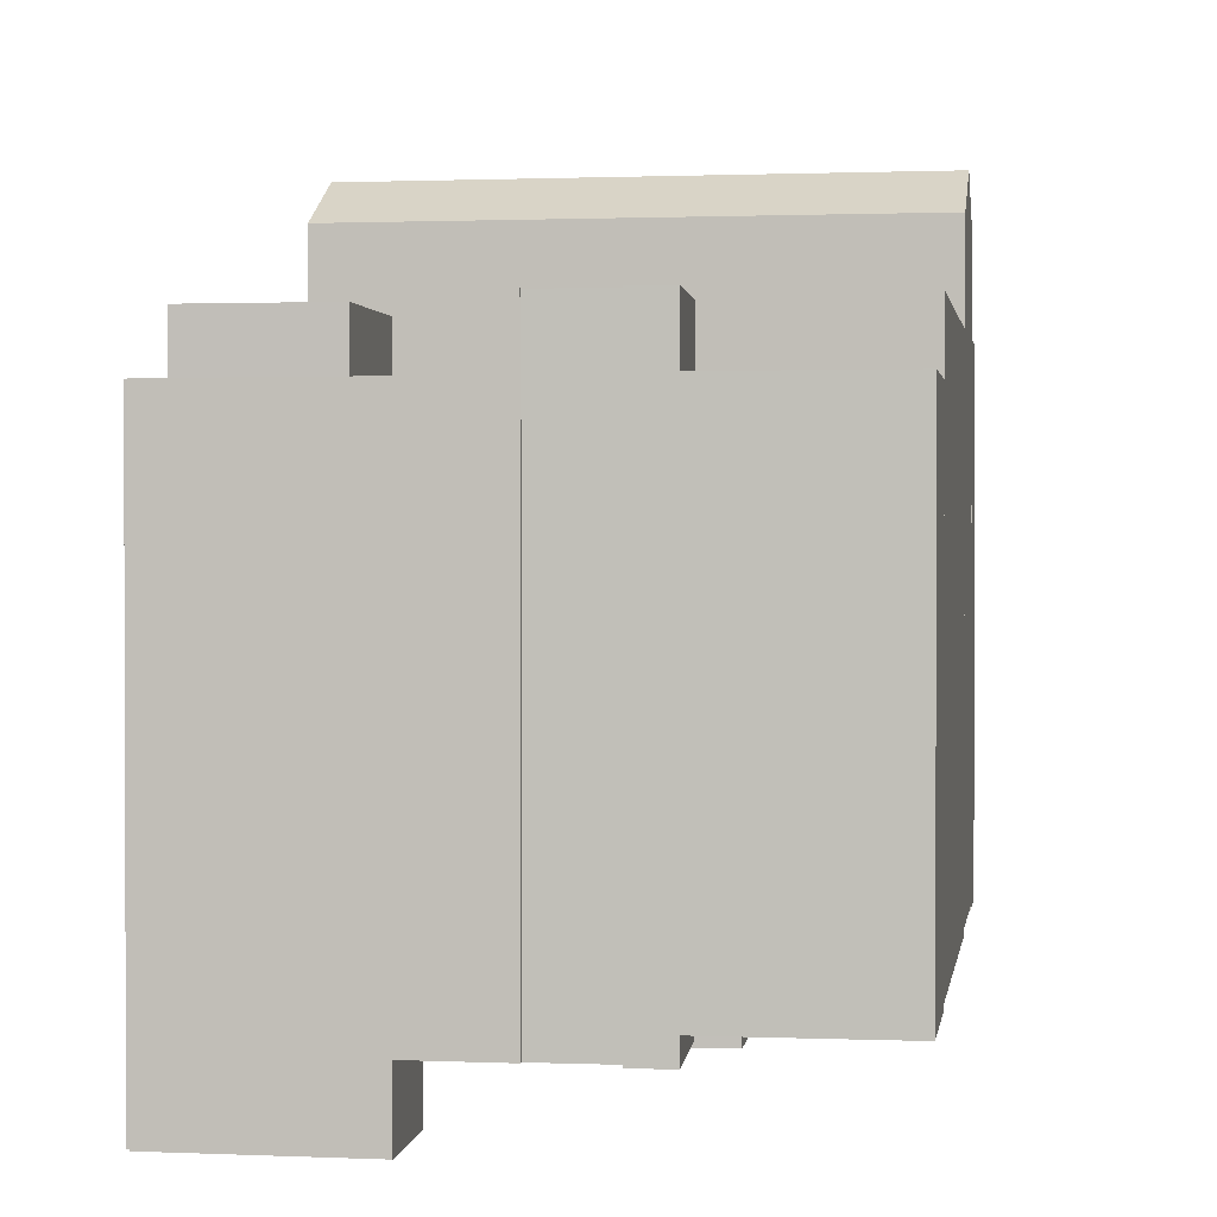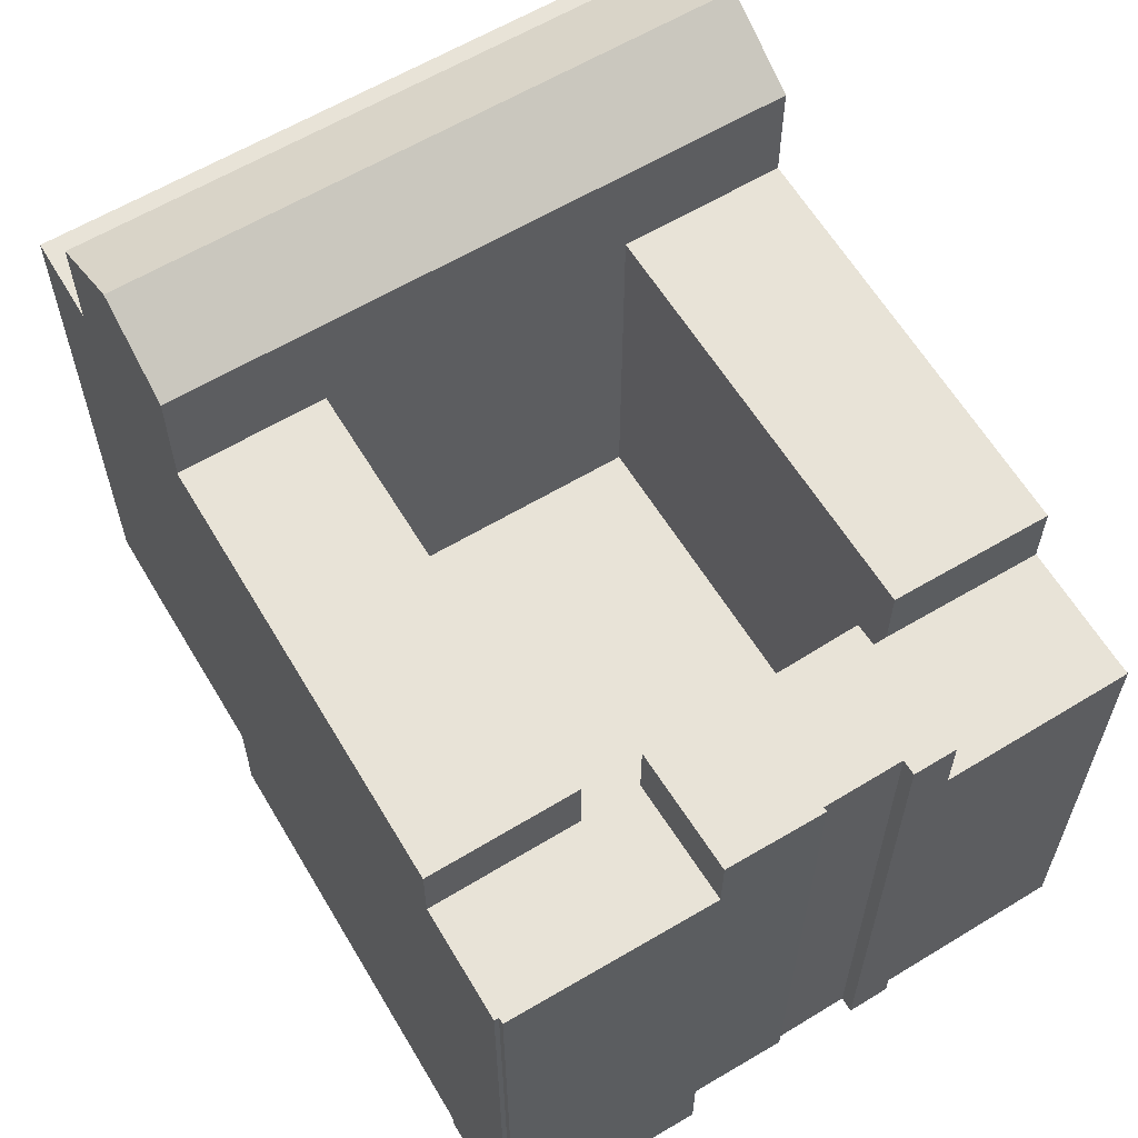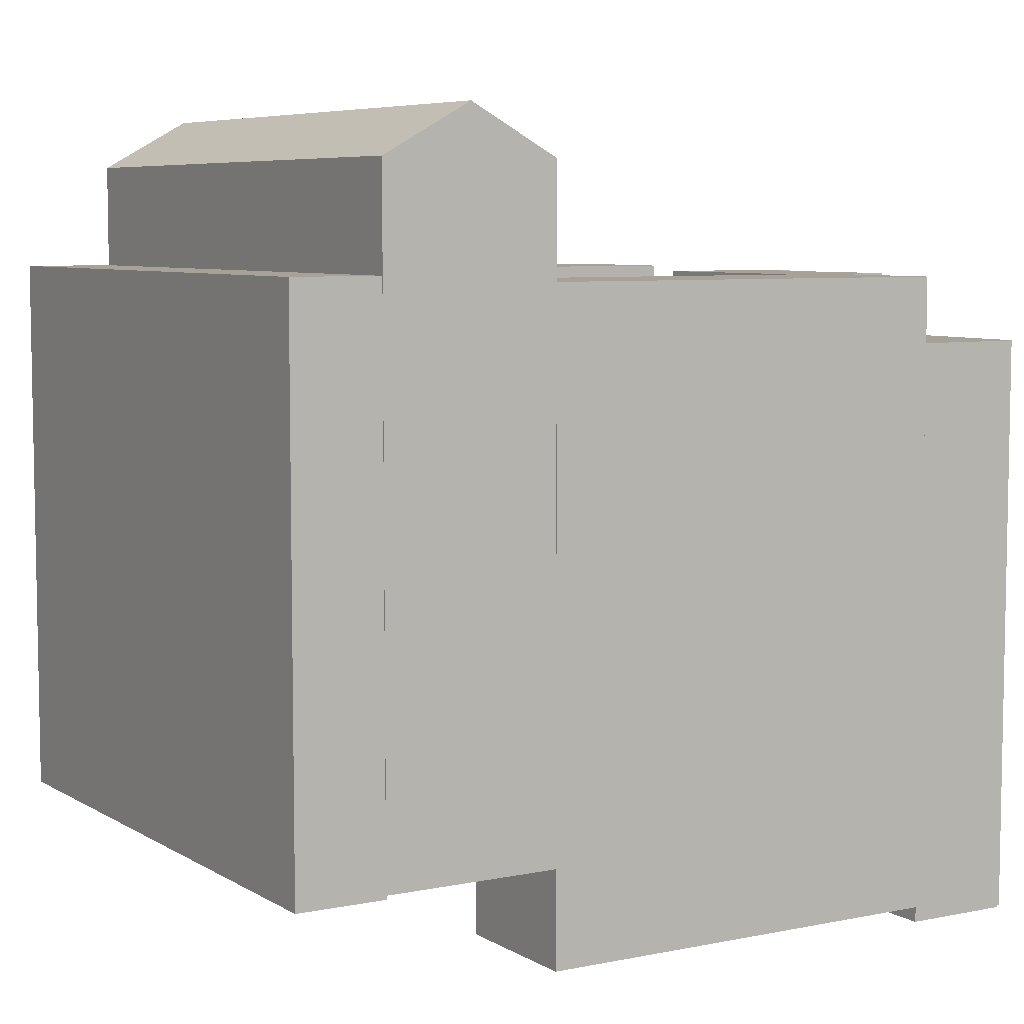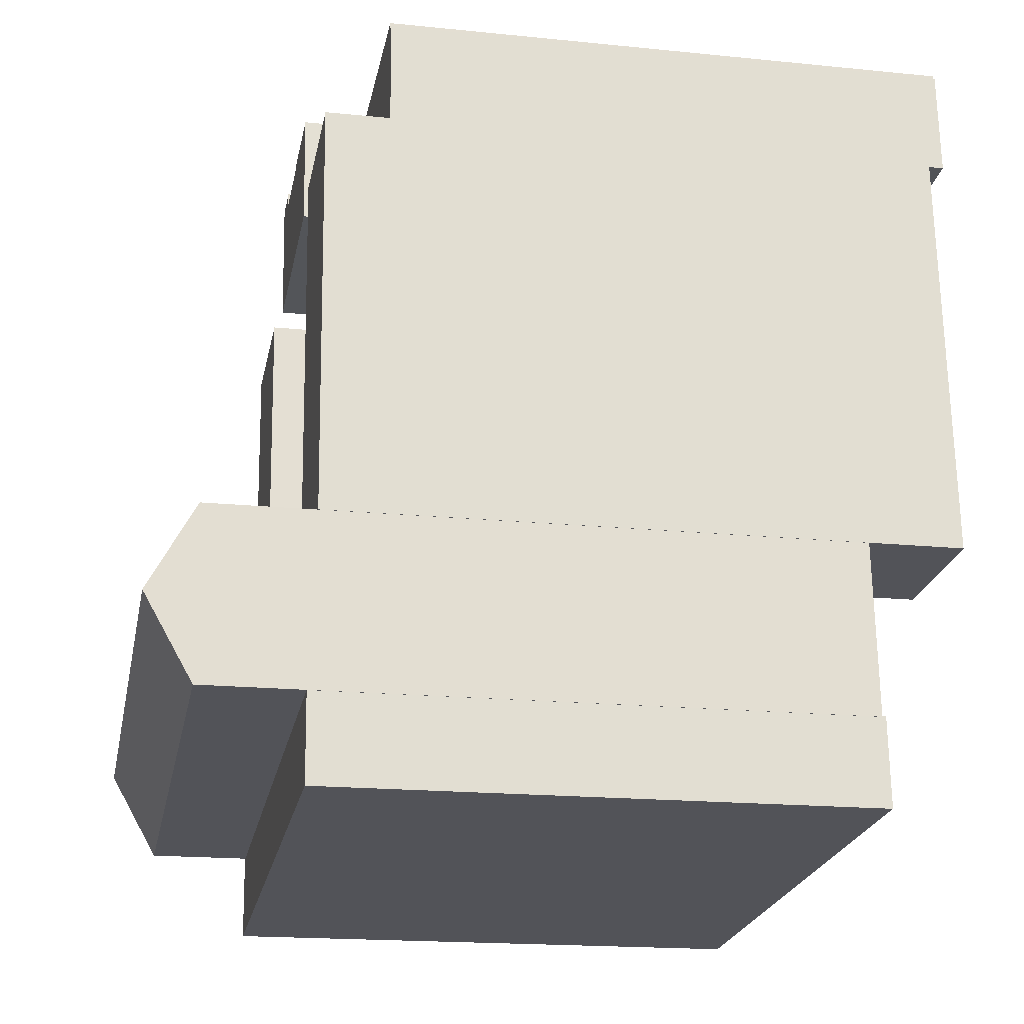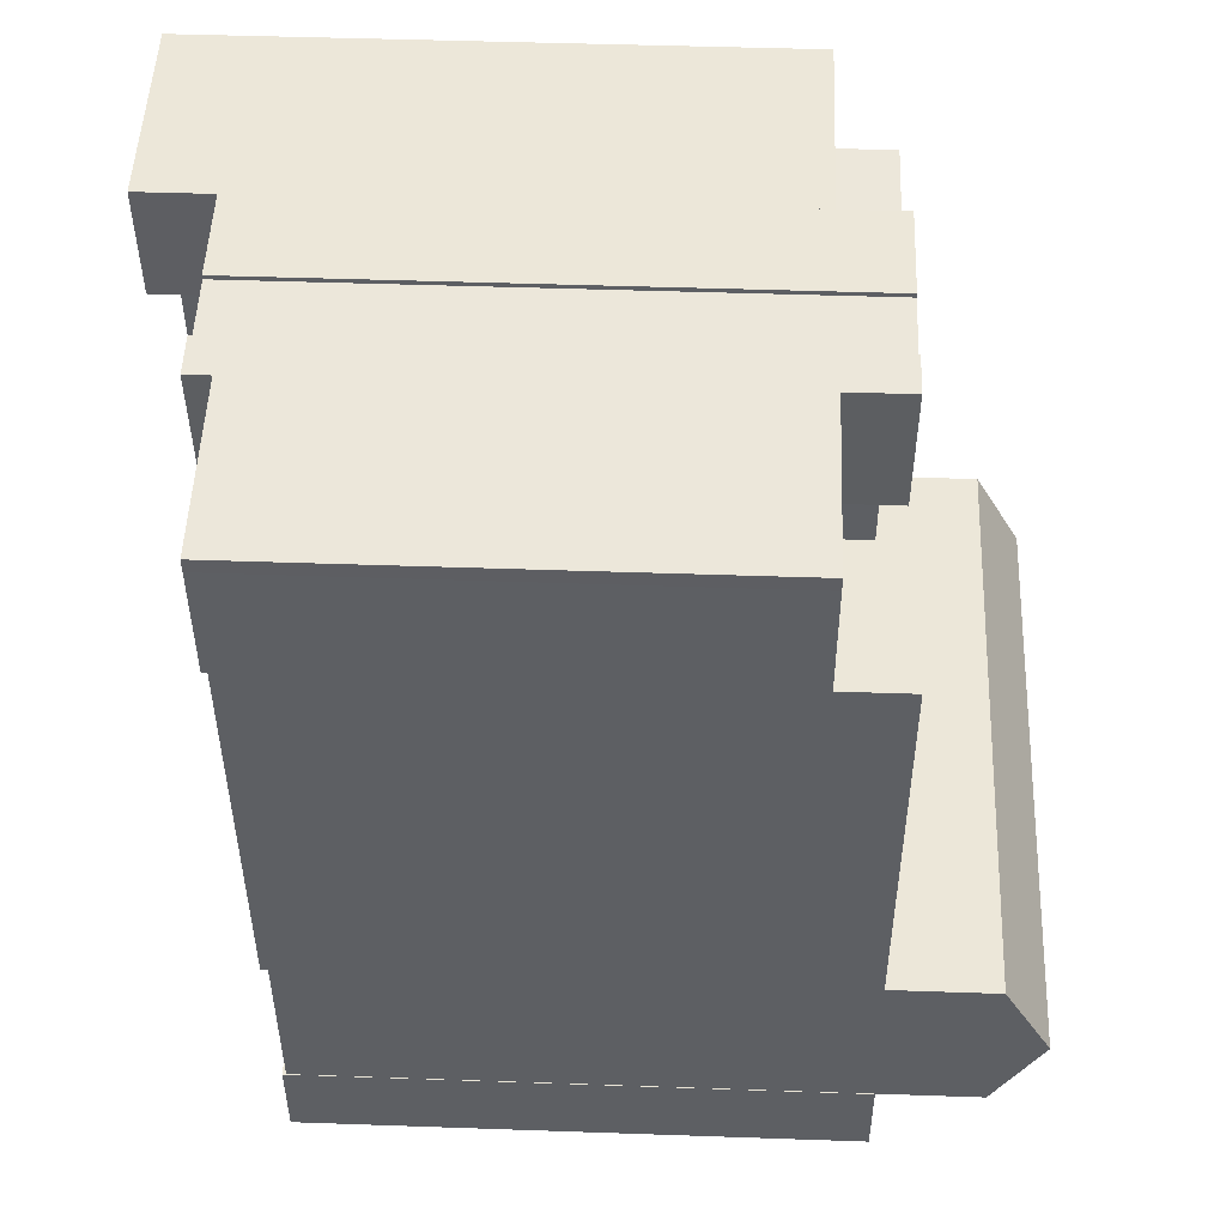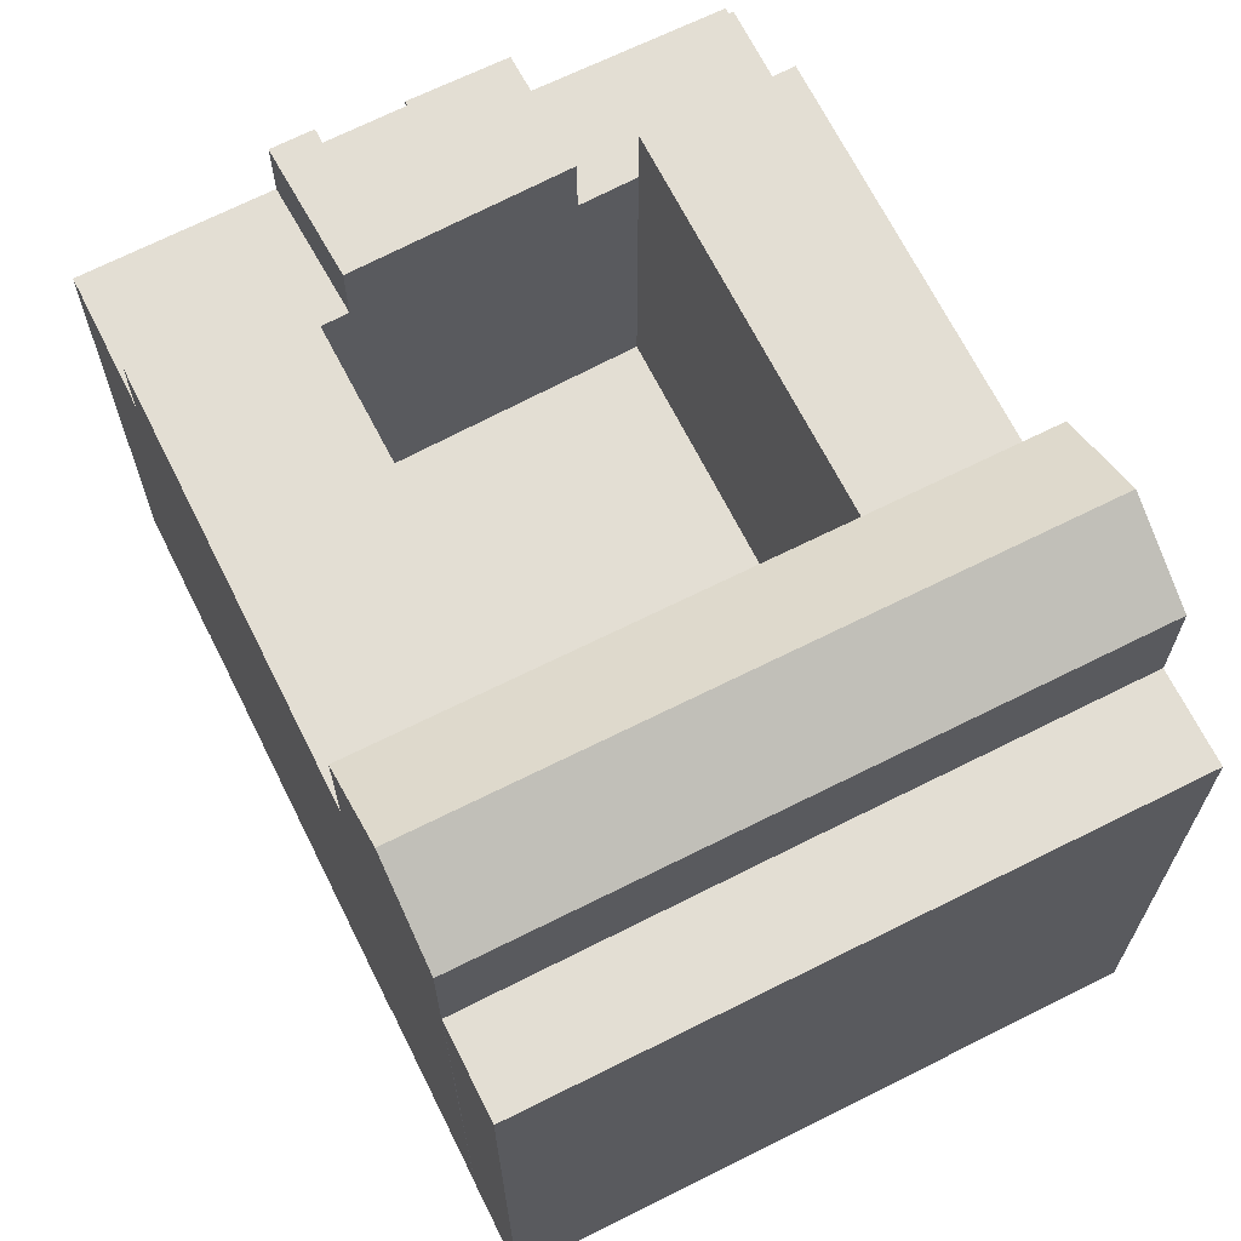
<metadata>
{"format":"obj","ext":"obj","renderer":"f3d","projection":"perspective","resolution":1024,"background":"white","views":[{"elev":1.1,"azim":13.2,"up":"+Y"},{"elev":62.0,"azim":-26.6,"up":"+Y"},{"elev":6.6,"azim":-116.9,"up":"+Y"},{"elev":-18.2,"azim":-101.1,"up":"+Z"},{"elev":45.8,"azim":92.3,"up":"+Z"},{"elev":67.2,"azim":157.8,"up":"+Y"}]}
</metadata>
<code>
v  -2.024 1.753e-15 -28.63
v  27.39 1.382e-15 -22.57
v  -1.398 1.242e-15 -20.28
v  26.76 1.894e-15 -30.93
v  20.55 -1.77 4.312
v  9.691 -1.77 -0.9267
v  19.79 -1.77 -2.046
v  18.49 -1.77 3.8
v  18.56 -1.77 4.496
v  14.83 -1.77 4.137
v  10.26 -1.77 4.697
v  14.84 -1.77 4.346
v  20.55 -0.58 4.312
v  29.29 -0.58 2.804
v  29.35 -0.58 3.501
v  28.87 -0.58 -2.801
v  21.52 -0.58 -2.239
v  19.79 -0.58 -2.047
v  10.26 -5.31 4.697
v  6.948 -5.31 -0.6224
v  9.69 -5.31 -0.9266
v  0 -5.31 -3.251e-16
v  0.5701 -5.31 5.146
v  0.5927 -5.31 5.435
v  0.3611 -5.31 5.16
v  28.87 -0.33 -2.801
v  19.76 -0.33 -21.96
v  27.39 -0.33 -22.57
v  21.52 -0.33 -2.239
v  1.537e-05 -4.59 -2.276e-05
v  5.414 -4.59 -20.82
v  6.948 -4.59 -0.6224
v  -0.8309 -4.59 -11.87
v  -1.418 -4.59 -20.27
v  26.54 -0.18 -33.89
v  12.07 -0.18 -33.98
v  26.45 -0.18 -35.11
v  26.76 -0.18 -30.98
v  -2 -0.18 -28.59
v  -2.215 -0.18 -31.66
v  -2.299 -0.18 -32.86
v  -2.195 -0.18 -31.38
v  19.76 -2.07 -21.96
v  6.948 -2.07 -0.6225
v  5.414 -2.07 -20.82
v  21.52 -2.07 -2.239
v  -1.397 30.73 -20.28
v  -2.024 30.73 -28.64
v  -1.71 33.05 -24.46
v  26.76 30.73 -30.93
v  27.39 30.73 -22.57
v  27.08 33.05 -26.75
v  20.55 25.45 4.311
v  19.79 25.45 -2.047
v  9.691 25.45 -0.9276
v  10.26 25.45 4.696
v  14.84 25.45 4.345
v  14.83 25.45 4.136
v  18.49 25.45 3.799
v  18.56 25.45 4.495
v  20.55 22.47 4.311
v  29.35 22.47 3.501
v  29.29 22.47 2.803
v  28.87 22.47 -2.802
v  21.52 22.47 -2.24
v  19.79 22.47 -2.047
v  10.26 22.42 4.696
v  9.691 22.42 -0.9275
v  6.949 22.42 -0.6233
v  0.000592 22.42 -0.0008765
v  0.3617 22.42 5.159
v  0.5707 22.42 5.145
v  0.5933 22.42 5.434
v  28.87 25.72 -2.802
v  27.39 25.72 -22.57
v  19.76 25.72 -21.96
v  21.52 25.72 -2.24
v  0.0006583 25.53 -0.0009745
v  6.949 25.53 -0.6234
v  5.415 25.53 -20.82
v  -1.418 25.53 -20.27
v  -0.8302 25.53 -11.87
v  26.76 25.88 -30.98
v  26.54 25.88 -33.89
v  26.45 25.88 -35.11
v  12.07 25.88 -33.98
v  -2.298 25.88 -32.86
v  -2.214 25.88 -31.67
v  -2.194 25.88 -31.38
v  -1.999 25.88 -28.59
v  21.52 8.016 -2.239
v  19.76 8.016 -21.96
v  5.415 8.016 -20.82
v  6.948 8.016 -0.6228
g defaultobject
f 1 2 3
f 2 1 4
f 5 6 7
f 6 5 8
f 8 5 9
f 6 10 11
f 10 6 8
f 11 10 12
f 13 14 15
f 14 13 16
f 16 13 17
f 17 13 18
f 19 20 21
f 20 19 22
f 22 19 23
f 23 19 24
f 25 22 23
f 26 27 28
f 27 26 29
f 30 31 32
f 31 30 33
f 31 33 34
f 35 36 37
f 36 35 38
f 36 38 39
f 36 39 40
f 36 40 41
f 40 39 42
f 43 44 45
f 44 43 46
f 47 1 3
f 1 47 48
f 48 47 49
f 48 4 1
f 4 48 50
f 50 2 4
f 2 50 51
f 51 50 52
f 2 47 3
f 47 2 51
f 7 53 5
f 53 7 54
f 55 7 6
f 7 55 54
f 56 6 11
f 6 56 55
f 12 56 11
f 56 12 57
f 10 57 12
f 57 10 58
f 8 58 10
f 58 8 59
f 60 8 9
f 8 60 59
f 5 60 9
f 60 5 53
f 15 61 13
f 61 15 62
f 14 62 15
f 62 14 63
f 16 63 14
f 63 16 64
f 65 16 17
f 16 65 64
f 66 17 18
f 17 66 65
f 61 18 13
f 18 61 66
f 21 67 19
f 67 21 68
f 69 21 20
f 21 69 68
f 70 20 22
f 20 70 69
f 71 22 25
f 22 71 70
f 23 71 25
f 71 23 72
f 73 23 24
f 23 73 72
f 19 73 24
f 73 19 67
f 28 74 26
f 74 28 75
f 76 28 27
f 28 76 75
f 77 27 29
f 27 77 76
f 26 77 29
f 77 26 74
f 32 78 30
f 78 32 79
f 31 79 32
f 79 31 80
f 81 31 34
f 31 81 80
f 82 34 33
f 34 82 81
f 78 33 30
f 33 78 82
f 35 83 38
f 83 35 84
f 37 84 35
f 84 37 85
f 86 37 36
f 37 86 85
f 87 36 41
f 36 87 86
f 88 41 40
f 41 88 87
f 89 40 42
f 40 89 88
f 90 42 39
f 42 90 89
f 38 90 39
f 90 38 83
f 43 91 46
f 91 43 92
f 93 43 45
f 43 93 92
f 94 45 44
f 45 94 93
f 46 94 44
f 94 46 91
f 52 48 49
f 48 52 50
f 51 49 47
f 49 51 52
f 57 58 56
f 53 54 60
f 59 60 54
f 55 59 54
f 58 59 55
f 56 58 55
f 62 66 61
f 66 62 65
f 65 62 63
f 65 63 64
f 68 73 67
f 73 68 72
f 72 68 71
f 71 68 69
f 71 69 70
f 74 76 77
f 76 74 75
f 79 82 78
f 82 79 80
f 82 80 81
f 84 90 83
f 90 84 85
f 90 85 86
f 90 86 88
f 88 86 87
f 90 88 89
f 91 93 94
f 93 91 92

</code>
